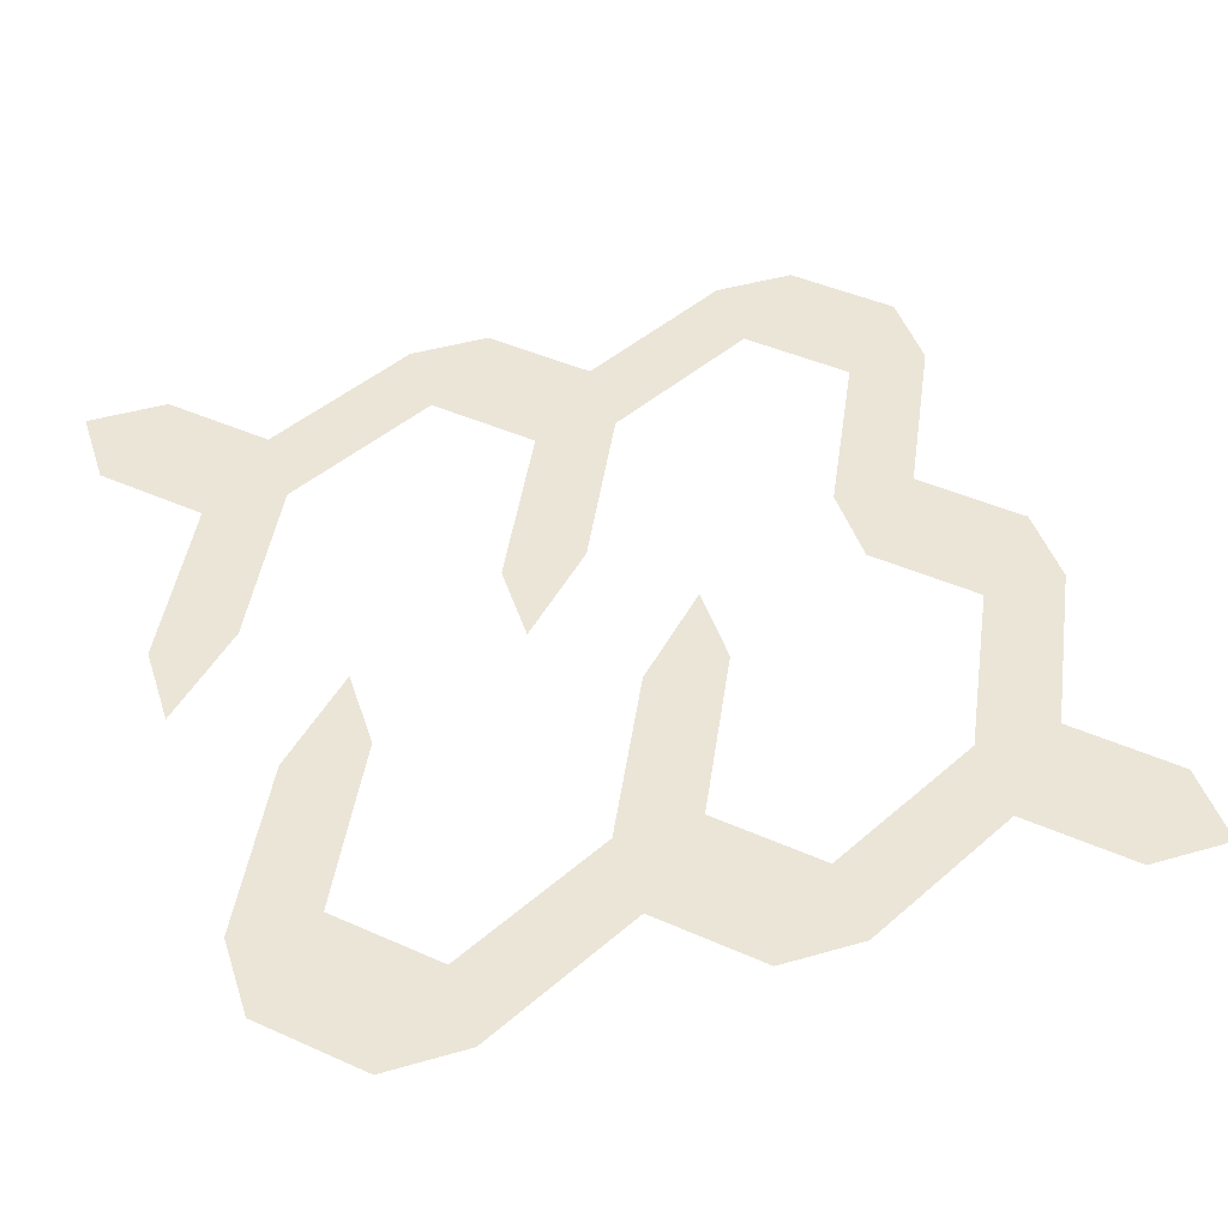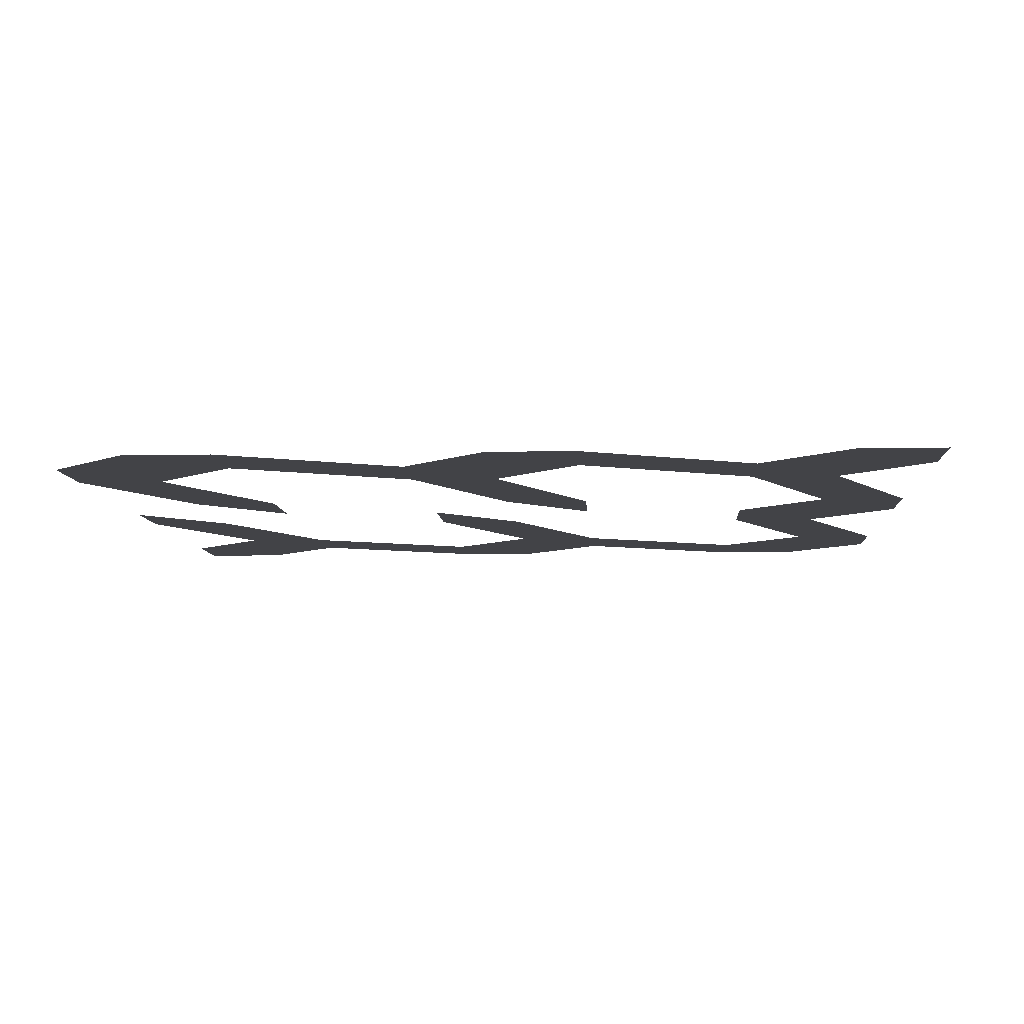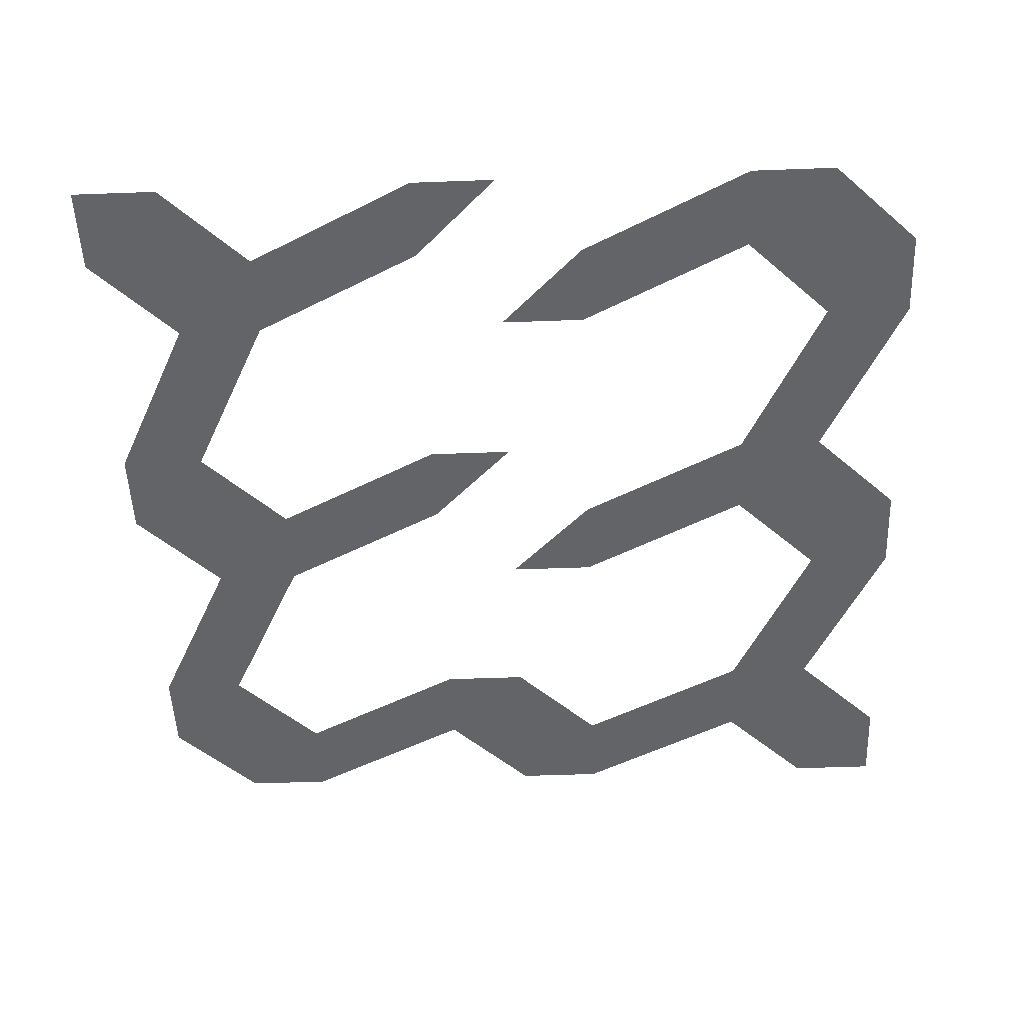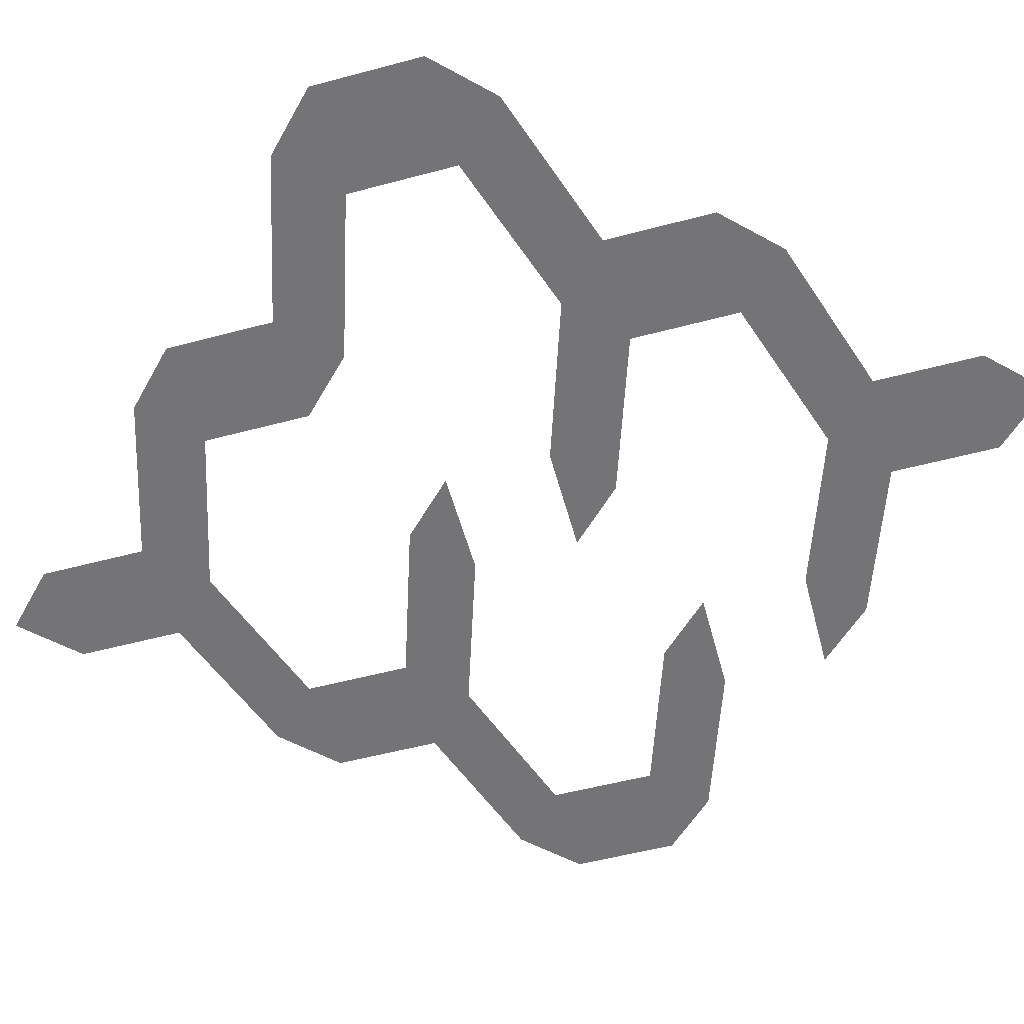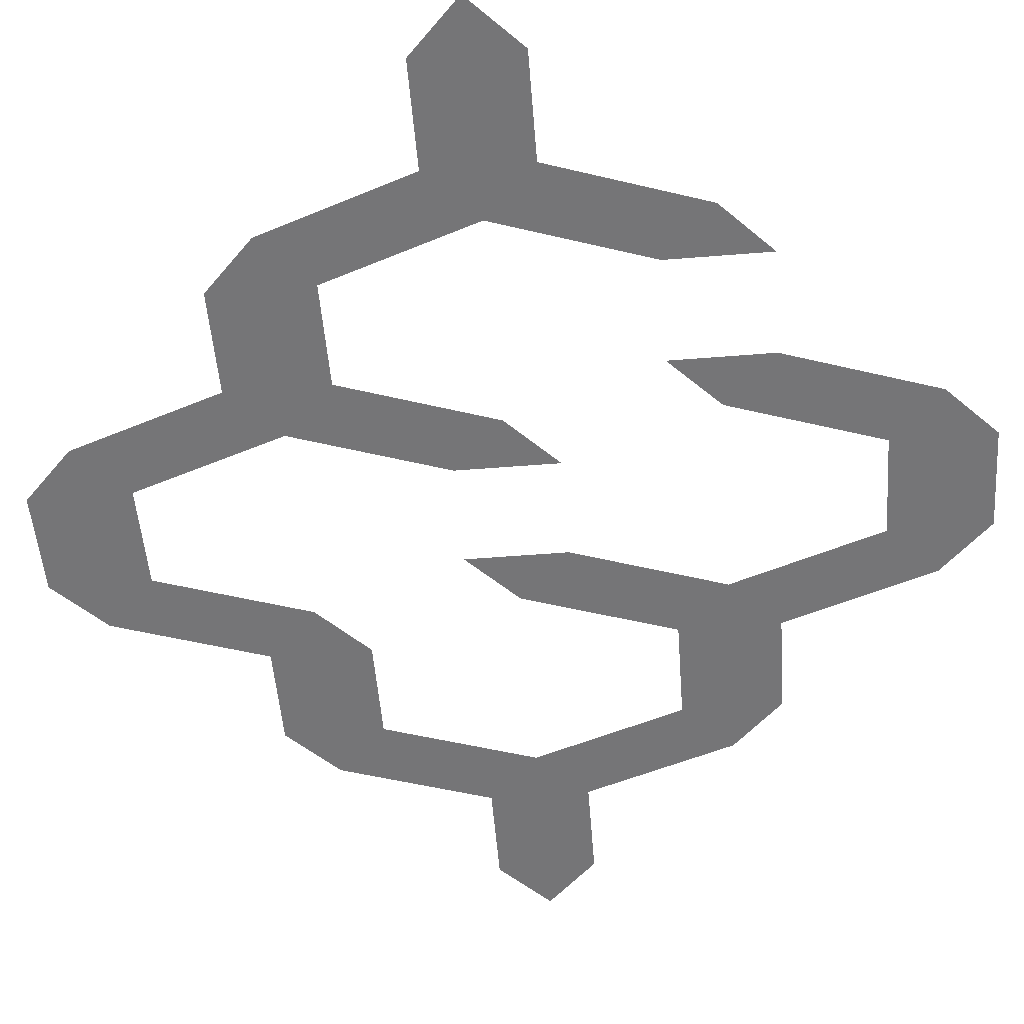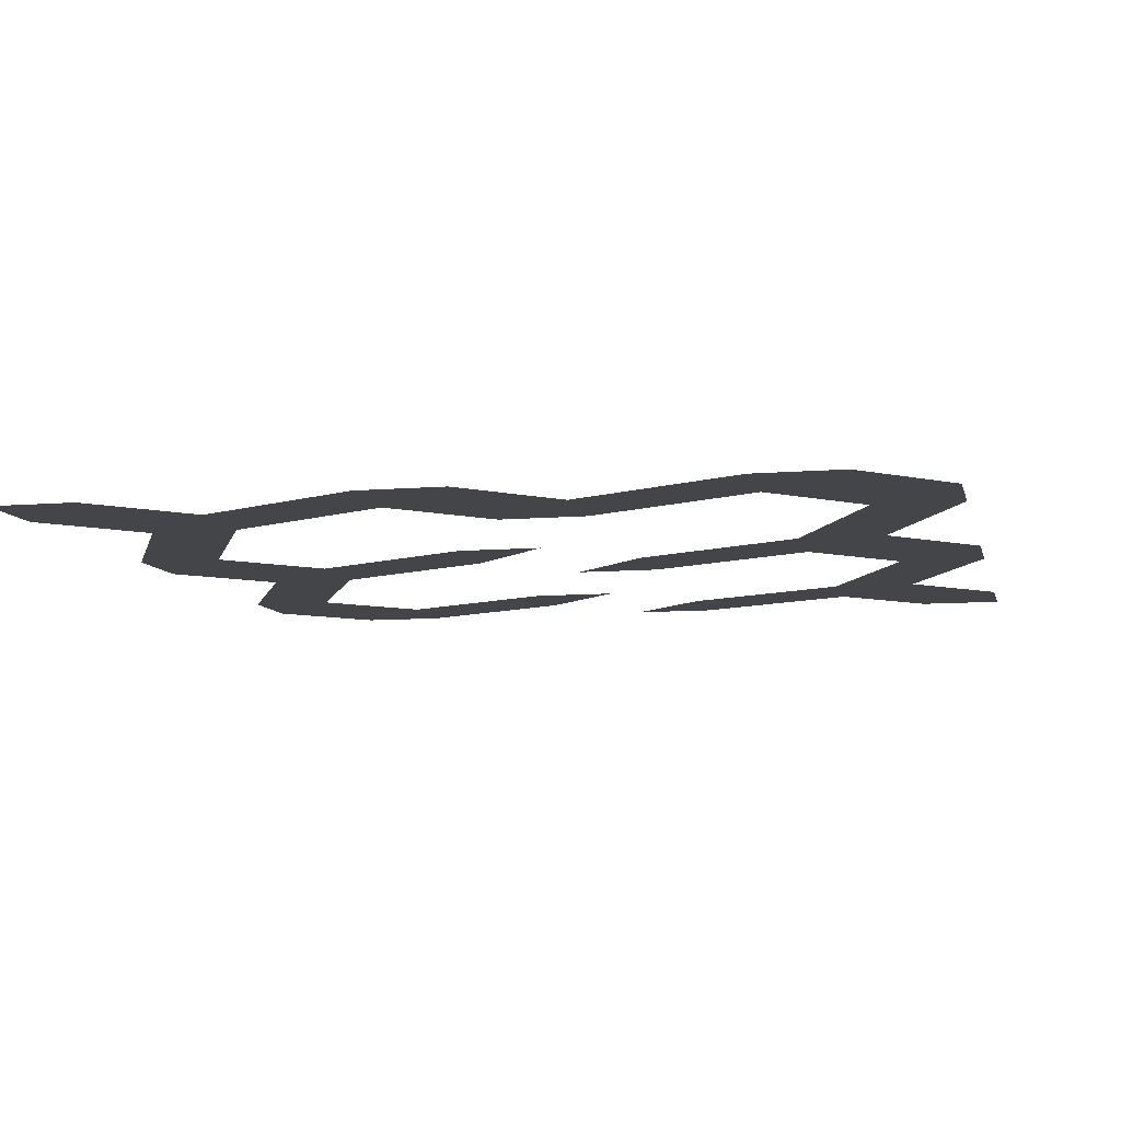
<metadata>
{"format":"obj","ext":"obj","renderer":"f3d","projection":"perspective","resolution":1024,"background":"white","views":[{"elev":46.0,"azim":71.9,"up":"+Z"},{"elev":-7.5,"azim":93.4,"up":"+Z"},{"elev":-51.2,"azim":2.3,"up":"+Z"},{"elev":-56.3,"azim":-119.6,"up":"+Z"},{"elev":-56.6,"azim":-40.3,"up":"+Z"},{"elev":-8.7,"azim":-167.0,"up":"+Z"}]}
</metadata>
<code>
v -0.075 0.05 0
v -0.075 0.025 0
v -0.05 0.025 0
v -0.125 0.05 0
v -0.125 0.075 0
v -0.15 0.075 0
v -0.05 0.075 0
v -0.025 0.05 0
v -0.025 0.075 0
v -0.075 0.125 0
v -0.05 0.125 0
v -0.075 0.15 0
v -0.125 0.15 0
v -0.125 0.175 0
v -0.15 0.175 0
v -0.05 0.175 0
v -0.025 0.15 0
v -0.025 0.175 0
v -0.05 0.175 0
v -0.075 0.225 0
v -0.05 0.225 0
v -0.075 0.25 0
v -0.05 0.225 0
v -0.125 0.25 0
v -0.125 0.275 0
v -0.15 0.275 0
v -0.075 0.225 0
v -0.05 0.275 0
v -0.025 0.25 0
v -0.025 0.275 0
v -0.15 0.225 0
v -0.175 0.25 0
v -0.175 0.225 0
v -0.175 0.25 0
v -0.175 0.225 0
v -0.15 0.225 0
v -0.225 0.25 0
v -0.225 0.275 0
v -0.25 0.275 0
v -0.225 0.275 0
v -0.25 0.225 0
v -0.275 0.25 0
v -0.275 0.225 0
v -0.275 0.225 0
v -0.225 0.175 0
v -0.25 0.175 0
v -0.225 0.15 0
v -0.225 0.15 0
v -0.225 0.175 0
v -0.175 0.15 0
v -0.175 0.125 0
v -0.15 0.125 0
v -0.25 0.175 0
v -0.225 0.175 0
v -0.25 0.125 0
v -0.275 0.15 0
v -0.275 0.125 0
v -0.225 0.075 0
v -0.25 0.075 0
v -0.225 0.05 0
v -0.225 0.05 0
v -0.175 0.05 0
v -0.175 0.025 0
v -0.15 0.025 0
v -0.225 0.075 0
v -0.25 0.025 0
v -0.275 0.05 0
v -0.275 0.025 0
f 1 2 3
f 4 5 6
f 1 4 2
f 1 5 4
f 3 1 2
f 7 8 9
f 3 7 1
f 3 8 7
f 9 7 8
f 10 11 12
f 9 10 7
f 9 11 10
f 12 10 11
f 13 14 15
f 12 13 10
f 12 14 13
f 11 12 10
f 16 17 18
f 11 16 12
f 11 17 16
f 18 19 17
f 20 21 22
f 18 20 19
f 18 21 20
f 22 20 23
f 24 25 26
f 22 24 20
f 22 25 24
f 21 22 27
f 28 29 30
f 21 28 22
f 21 29 28
f 26 24 25
f 31 32 33
f 26 31 24
f 26 32 31
f 34 35 36
f 37 38 39
f 34 37 35
f 34 38 37
f 39 37 40
f 41 42 43
f 39 41 37
f 39 42 41
f 44 41 42
f 45 46 47
f 44 45 41
f 44 46 45
f 48 49 46
f 50 51 52
f 48 50 49
f 48 51 50
f 53 48 54
f 55 56 57
f 53 55 48
f 53 56 55
f 57 55 56
f 58 59 60
f 57 58 55
f 57 59 58
f 61 58 59
f 62 63 64
f 61 62 58
f 61 63 62
f 59 61 65
f 66 67 68
f 59 66 61
f 59 67 66

</code>
